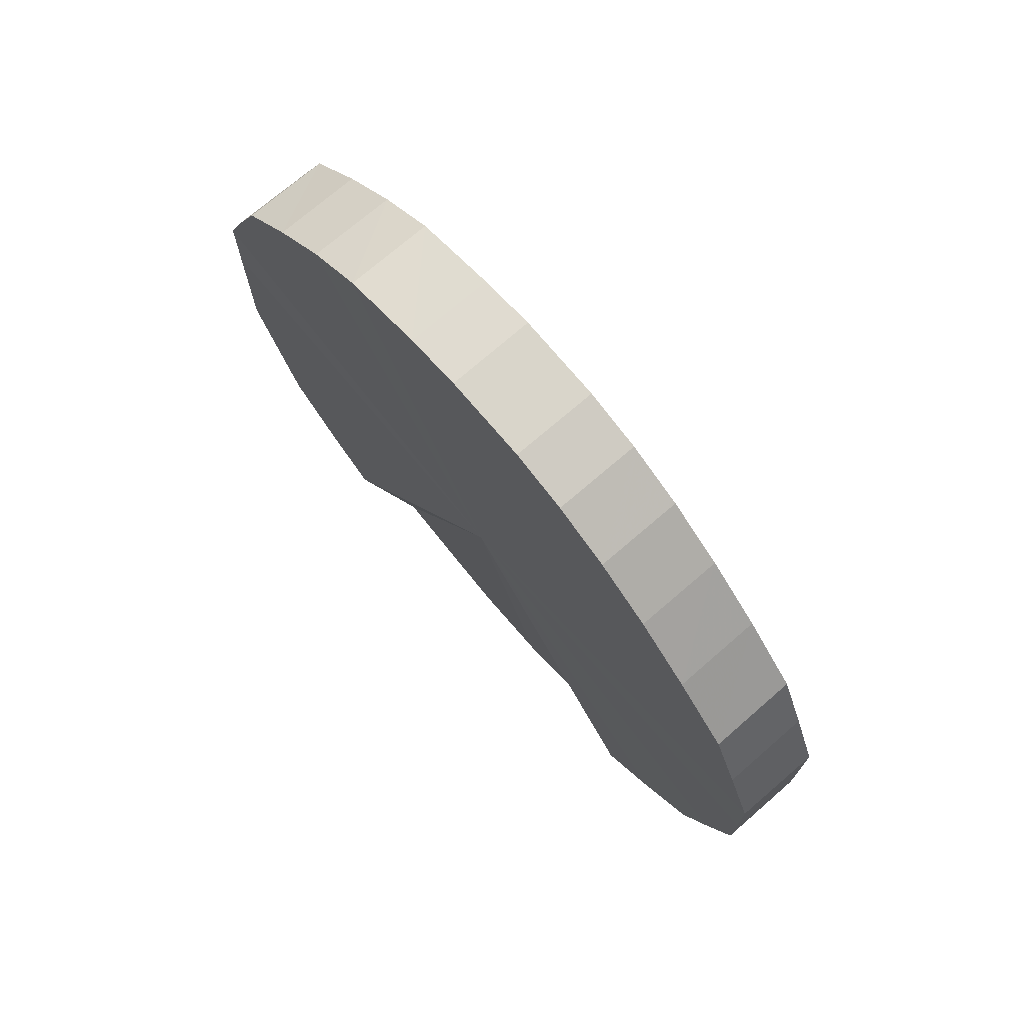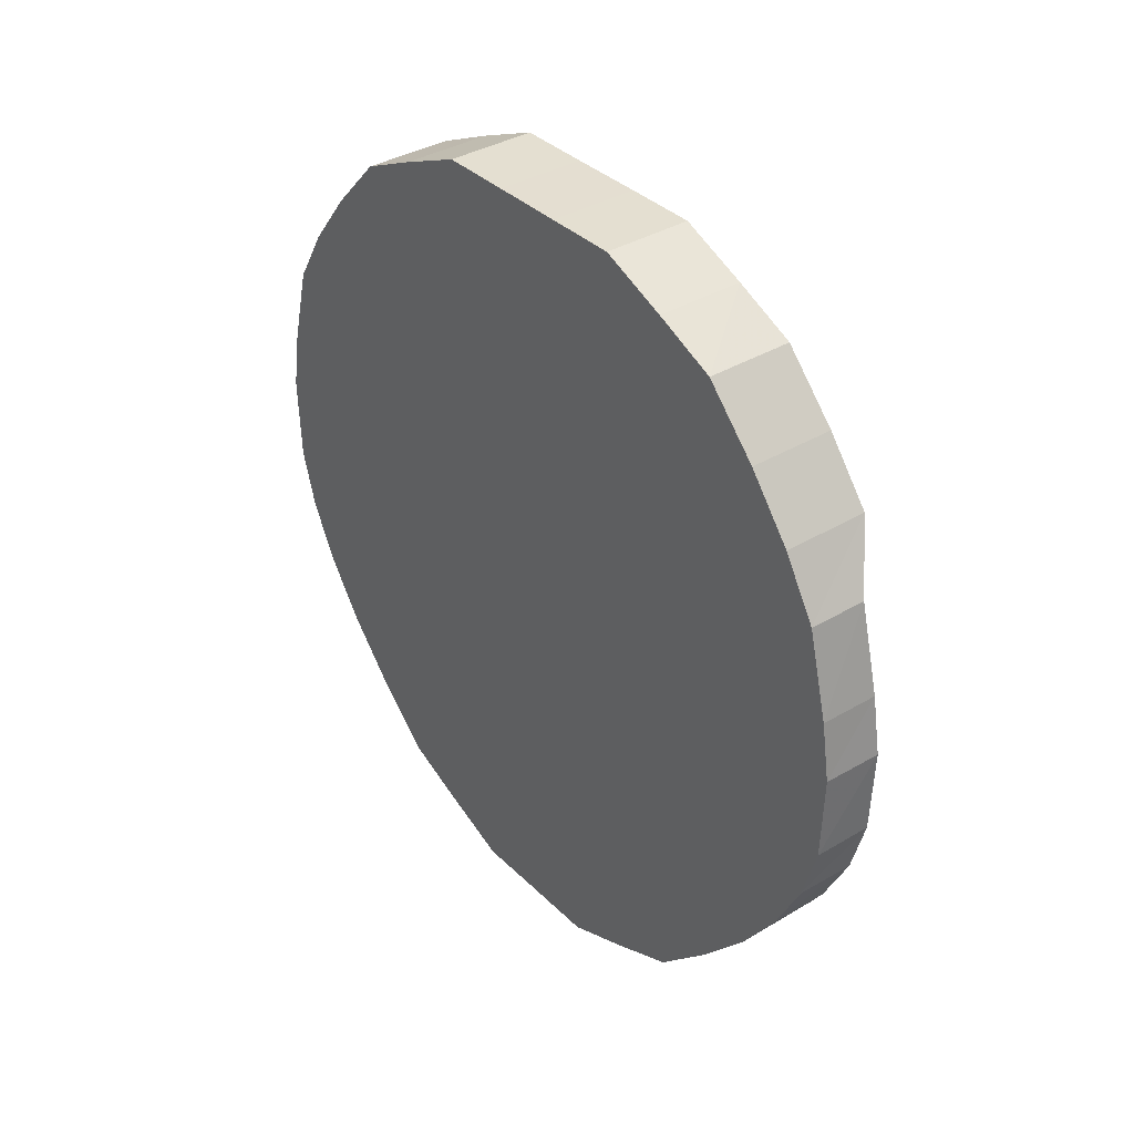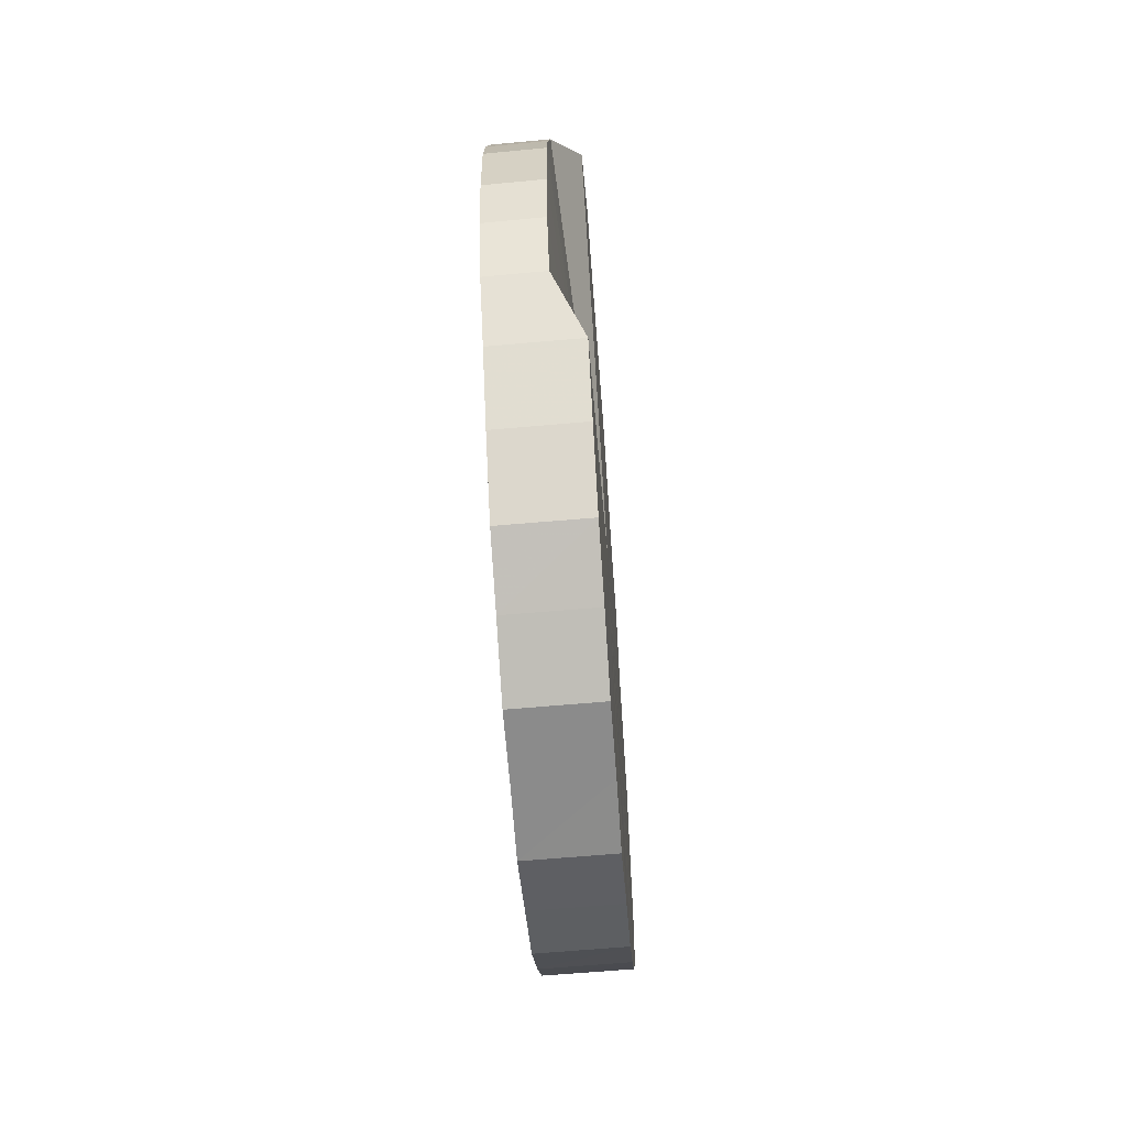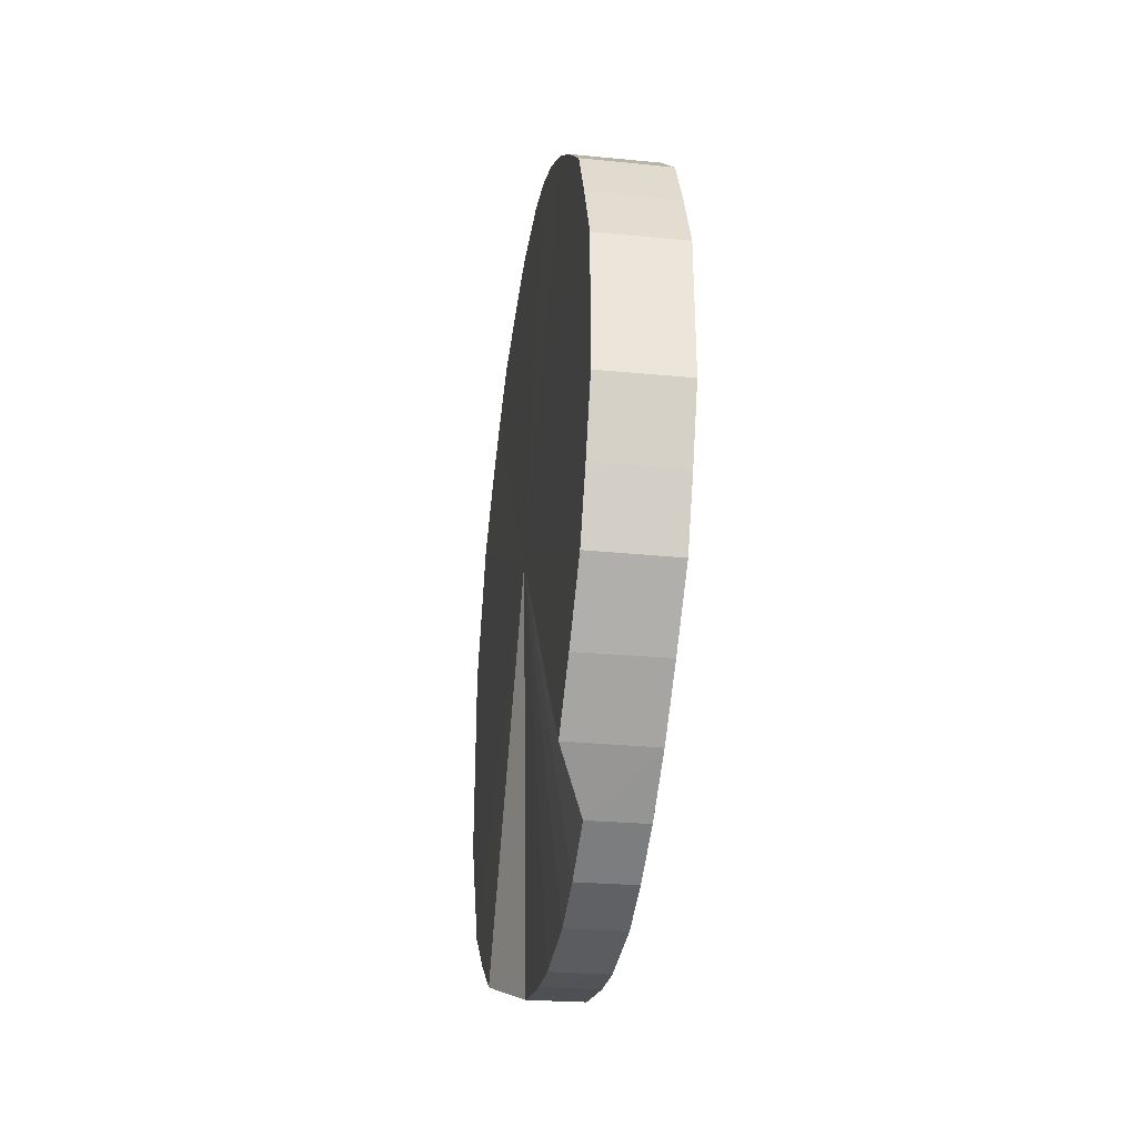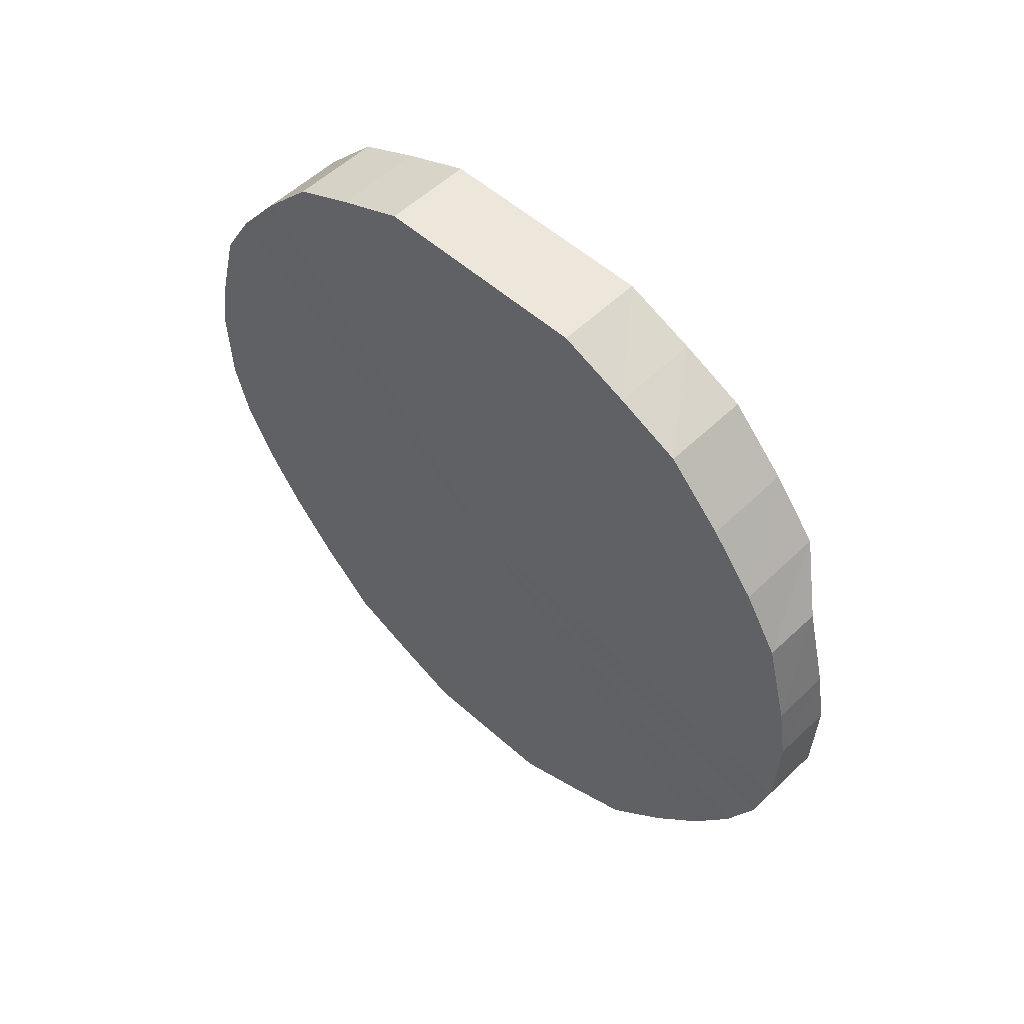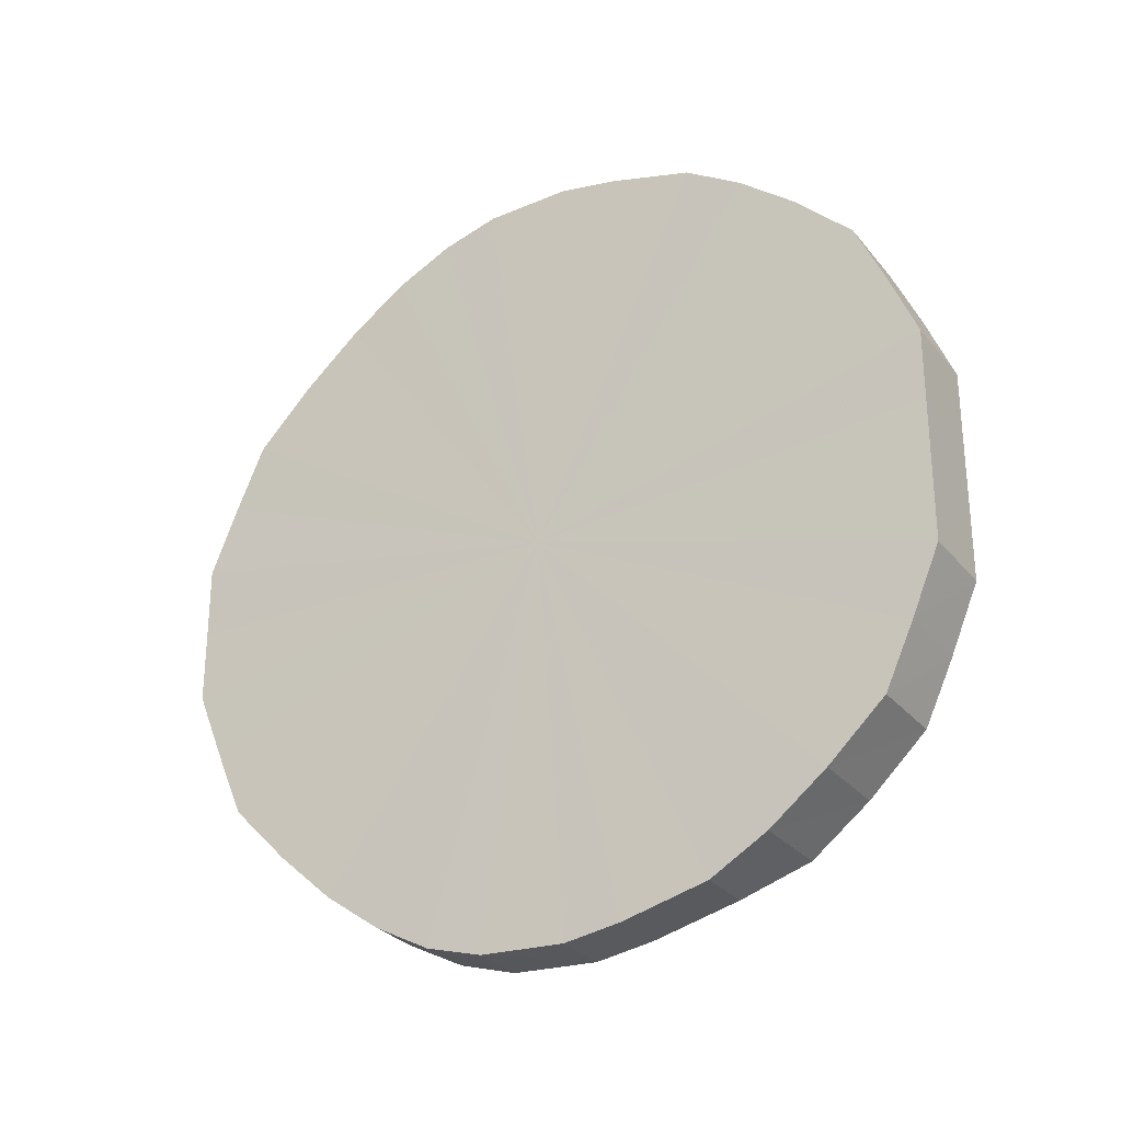
<metadata>
{"format":"obj","ext":"obj","renderer":"f3d","projection":"perspective","resolution":1024,"background":"white","views":[{"elev":72.7,"azim":-40.6,"up":"+Z"},{"elev":36.5,"azim":141.3,"up":"+Y"},{"elev":-63.9,"azim":-175.8,"up":"+Y"},{"elev":-32.8,"azim":-8.6,"up":"+Z"},{"elev":54.0,"azim":133.5,"up":"+Y"},{"elev":-27.2,"azim":121.0,"up":"+Z"}]}
</metadata>
<code>
o 26455
v 2201 1893 6.284
v 2201 1893 6.309
v 2201 1893 6.283
v 2201 1893 6.333
v 2201 1893 6.308
v 2201 1893 6.259
v 2201 1893 6.258
v 2201 1893 6.355
v 2201 1893 6.332
v 2201 1893 6.234
v 2201 1893 6.234
v 2201 1893 6.376
v 2201 1893 6.355
v 2201 1893 6.212
v 2201 1893 6.211
v 2201 1893 6.393
v 2201 1893 6.375
v 2201 1893 6.192
v 2201 1893 6.191
v 2201 1893 6.407
v 2201 1893 6.393
v 2201 1893 6.174
v 2201 1893 6.174
v 2201 1893 6.417
v 2201 1893 6.406
v 2201 1893 6.16
v 2201 1893 6.16
v 2201 1893 6.422
v 2201 1893 6.416
v 2201 1893 6.15
v 2201 1893 6.15
v 2201 1893 6.423
v 2201 1893 6.422
v 2201 1893 6.145
v 2201 1893 6.144
v 2201 1893 6.42
v 2201 1893 6.423
v 2201 1893 6.144
v 2201 1893 6.143
v 2201 1893 6.412
v 2201 1893 6.42
v 2201 1893 6.147
v 2201 1893 6.147
v 2201 1893 6.4
v 2201 1893 6.412
v 2201 1893 6.155
v 2201 1893 6.154
v 2201 1893 6.385
v 2201 1893 6.4
v 2201 1893 6.167
v 2201 1893 6.166
v 2201 1893 6.366
v 2201 1893 6.384
v 2201 1893 6.182
v 2201 1893 6.182
v 2201 1893 6.344
v 2201 1893 6.365
v 2201 1893 6.201
v 2201 1893 6.201
v 2201 1893 6.321
v 2201 1893 6.344
v 2201 1893 6.223
v 2201 1893 6.222
v 2201 1893 6.296
v 2201 1893 6.32
v 2201 1893 6.246
v 2201 1893 6.246
v 2201 1893 6.271
v 2201 1893 6.296
v 2201 1893 6.271
v 2201 1893 6.283
v 2201 1893 6.309
v 2201 1893 6.308
v 2201 1893 6.333
v 2201 1893 6.332
v 2201 1893 6.258
v 2201 1893 6.284
v 2201 1893 6.234
v 2201 1893 6.259
v 2201 1893 6.355
v 2201 1893 6.355
v 2201 1893 6.211
v 2201 1893 6.234
v 2201 1893 6.191
v 2201 1893 6.212
v 2201 1893 6.376
v 2201 1893 6.375
v 2201 1893 6.174
v 2201 1893 6.192
v 2201 1893 6.16
v 2201 1893 6.174
v 2201 1893 6.393
v 2201 1893 6.393
v 2201 1893 6.15
v 2201 1893 6.16
v 2201 1893 6.144
v 2201 1893 6.15
v 2201 1893 6.407
v 2201 1893 6.406
v 2201 1893 6.143
v 2201 1893 6.145
v 2201 1893 6.147
v 2201 1893 6.144
v 2201 1893 6.417
v 2201 1893 6.416
v 2201 1893 6.154
v 2201 1893 6.147
v 2201 1893 6.166
v 2201 1893 6.155
v 2201 1893 6.422
v 2201 1893 6.422
v 2201 1893 6.182
v 2201 1893 6.167
v 2201 1893 6.201
v 2201 1893 6.182
v 2201 1893 6.423
v 2201 1893 6.423
v 2201 1893 6.222
v 2201 1893 6.201
v 2201 1893 6.246
v 2201 1893 6.223
v 2201 1893 6.42
v 2201 1893 6.42
v 2201 1893 6.271
v 2201 1893 6.246
v 2201 1893 6.296
v 2201 1893 6.271
v 2201 1893 6.412
v 2201 1893 6.412
v 2201 1893 6.32
v 2201 1893 6.296
v 2201 1893 6.344
v 2201 1893 6.321
v 2201 1893 6.4
v 2201 1893 6.4
v 2201 1893 6.365
v 2201 1893 6.344
v 2201 1893 6.384
v 2201 1893 6.366
v 2201 1893 6.385
v 2201 1893 6.284
v 2201 1893 6.309
v 2201 1893 6.284
v 2201 1893 6.333
v 2201 1893 6.259
v 2201 1893 6.355
v 2201 1893 6.234
v 2201 1893 6.376
v 2201 1893 6.212
v 2201 1893 6.393
v 2201 1893 6.192
v 2201 1893 6.407
v 2201 1893 6.174
v 2201 1893 6.417
v 2201 1893 6.16
v 2201 1893 6.422
v 2201 1893 6.15
v 2201 1893 6.423
v 2201 1893 6.145
v 2201 1893 6.42
v 2201 1893 6.144
v 2201 1893 6.412
v 2201 1893 6.147
v 2201 1893 6.4
v 2201 1893 6.155
v 2201 1893 6.385
v 2201 1893 6.167
v 2201 1893 6.366
v 2201 1893 6.182
v 2201 1893 6.344
v 2201 1893 6.201
v 2201 1893 6.321
v 2201 1893 6.223
v 2201 1893 6.296
v 2201 1893 6.246
v 2201 1893 6.271
v 2201 1893 6.283
v 2201 1893 6.283
v 2201 1893 6.308
v 2201 1893 6.258
v 2201 1893 6.332
v 2201 1893 6.234
v 2201 1893 6.355
v 2201 1893 6.211
v 2201 1893 6.375
v 2201 1893 6.191
v 2201 1893 6.393
v 2201 1893 6.174
v 2201 1893 6.406
v 2201 1893 6.16
v 2201 1893 6.416
v 2201 1893 6.15
v 2201 1893 6.422
v 2201 1893 6.144
v 2201 1893 6.423
v 2201 1893 6.143
v 2201 1893 6.42
v 2201 1893 6.147
v 2201 1893 6.412
v 2201 1893 6.154
v 2201 1893 6.4
v 2201 1893 6.166
v 2201 1893 6.384
v 2201 1893 6.182
v 2201 1893 6.365
v 2201 1893 6.201
v 2201 1893 6.344
v 2201 1893 6.222
v 2201 1893 6.32
v 2201 1893 6.246
v 2201 1893 6.296
v 2201 1893 6.271
f 1 2 3
f 2 4 5
f 6 1 7
f 4 8 9
f 10 6 11
f 8 12 13
f 14 10 15
f 12 16 17
f 18 14 19
f 16 20 21
f 22 18 23
f 20 24 25
f 26 22 27
f 24 28 29
f 30 26 31
f 28 32 33
f 34 30 35
f 32 36 37
f 38 34 39
f 36 40 41
f 42 38 43
f 40 44 45
f 46 42 47
f 44 48 49
f 50 46 51
f 48 52 53
f 54 50 55
f 52 56 57
f 58 54 59
f 56 60 61
f 62 58 63
f 60 64 65
f 66 62 67
f 64 68 69
f 68 66 70
f 71 72 73
f 73 74 75
f 76 77 71
f 78 79 76
f 75 80 81
f 82 83 78
f 84 85 82
f 81 86 87
f 88 89 84
f 90 91 88
f 87 92 93
f 94 95 90
f 96 97 94
f 93 98 99
f 100 101 96
f 102 103 100
f 99 104 105
f 106 107 102
f 108 109 106
f 105 110 111
f 112 113 108
f 114 115 112
f 111 116 117
f 118 119 114
f 120 121 118
f 117 122 123
f 124 125 120
f 126 127 124
f 123 128 129
f 130 131 126
f 132 133 130
f 129 134 135
f 136 137 132
f 138 139 136
f 135 140 138
f 141 142 143
f 141 144 142
f 141 143 145
f 141 146 144
f 141 145 147
f 141 148 146
f 141 147 149
f 141 150 148
f 141 149 151
f 141 152 150
f 141 151 153
f 141 154 152
f 141 153 155
f 141 156 154
f 141 155 157
f 141 158 156
f 141 157 159
f 141 160 158
f 141 159 161
f 141 162 160
f 141 161 163
f 141 164 162
f 141 163 165
f 141 166 164
f 141 165 167
f 141 168 166
f 141 167 169
f 141 170 168
f 141 169 171
f 141 172 170
f 141 171 173
f 141 174 172
f 141 173 175
f 141 176 174
f 141 175 176
f 177 178 179
f 177 180 178
f 177 179 181
f 177 182 180
f 177 181 183
f 177 184 182
f 177 183 185
f 177 186 184
f 177 185 187
f 177 188 186
f 177 187 189
f 177 190 188
f 177 189 191
f 177 192 190
f 177 191 193
f 177 194 192
f 177 193 195
f 177 196 194
f 177 195 197
f 177 198 196
f 177 197 199
f 177 200 198
f 177 199 201
f 177 202 200
f 177 201 203
f 177 204 202
f 177 203 205
f 177 206 204
f 177 205 207
f 177 208 206
f 177 207 209
f 177 210 208
f 177 209 211
f 177 212 210
f 177 211 212

</code>
